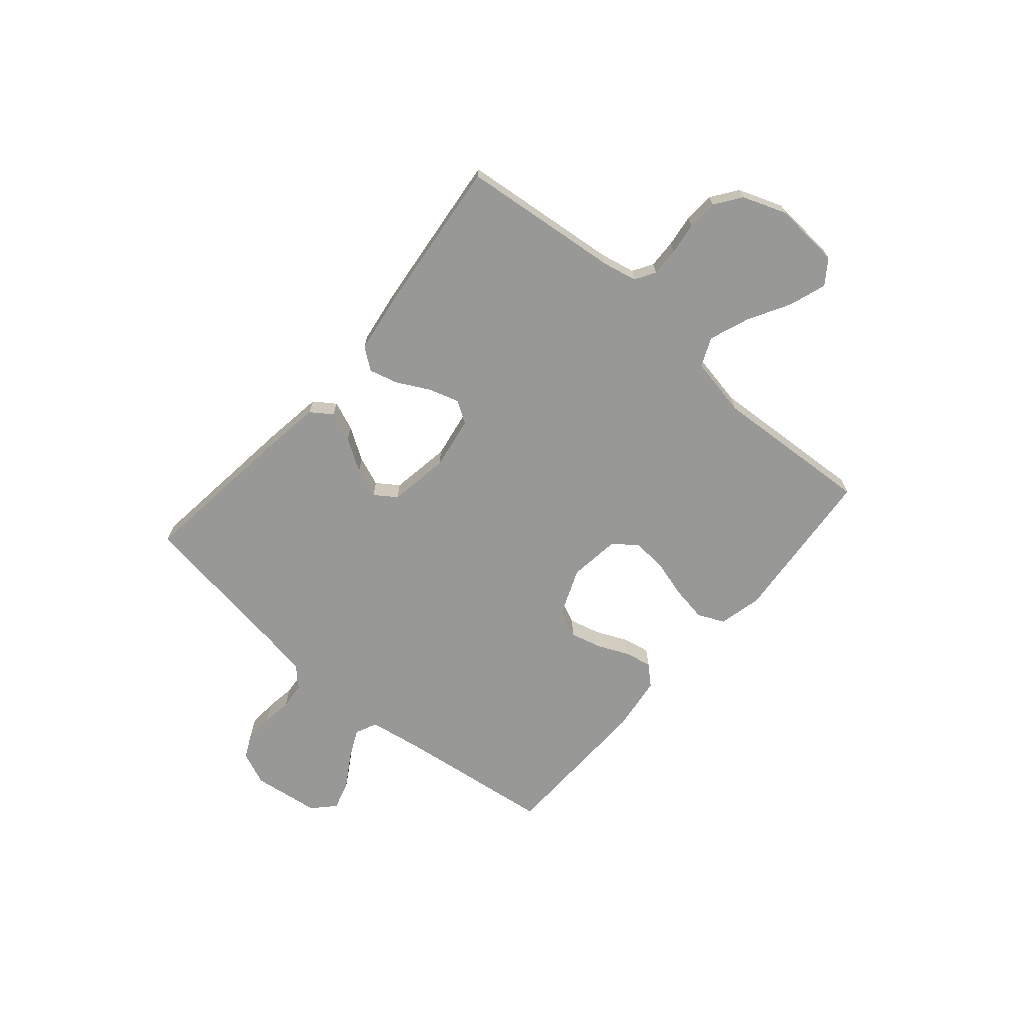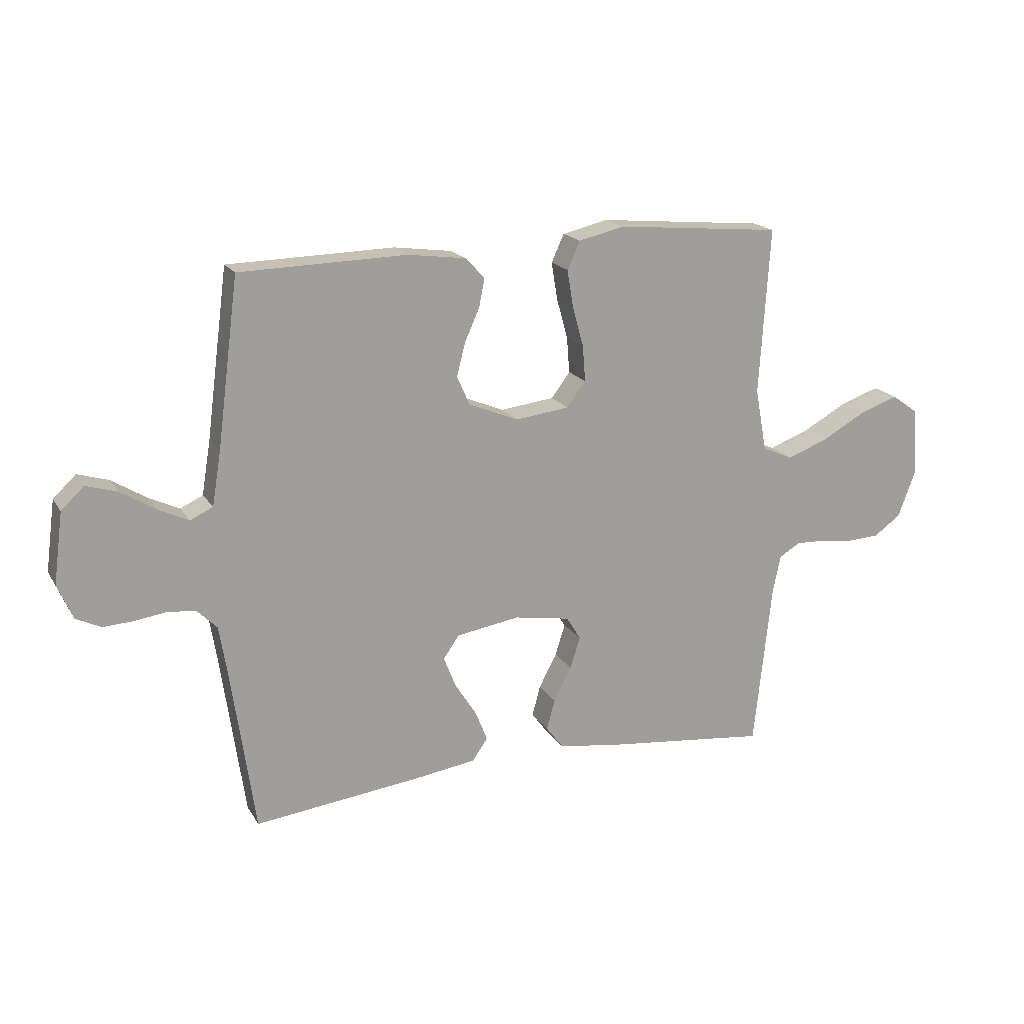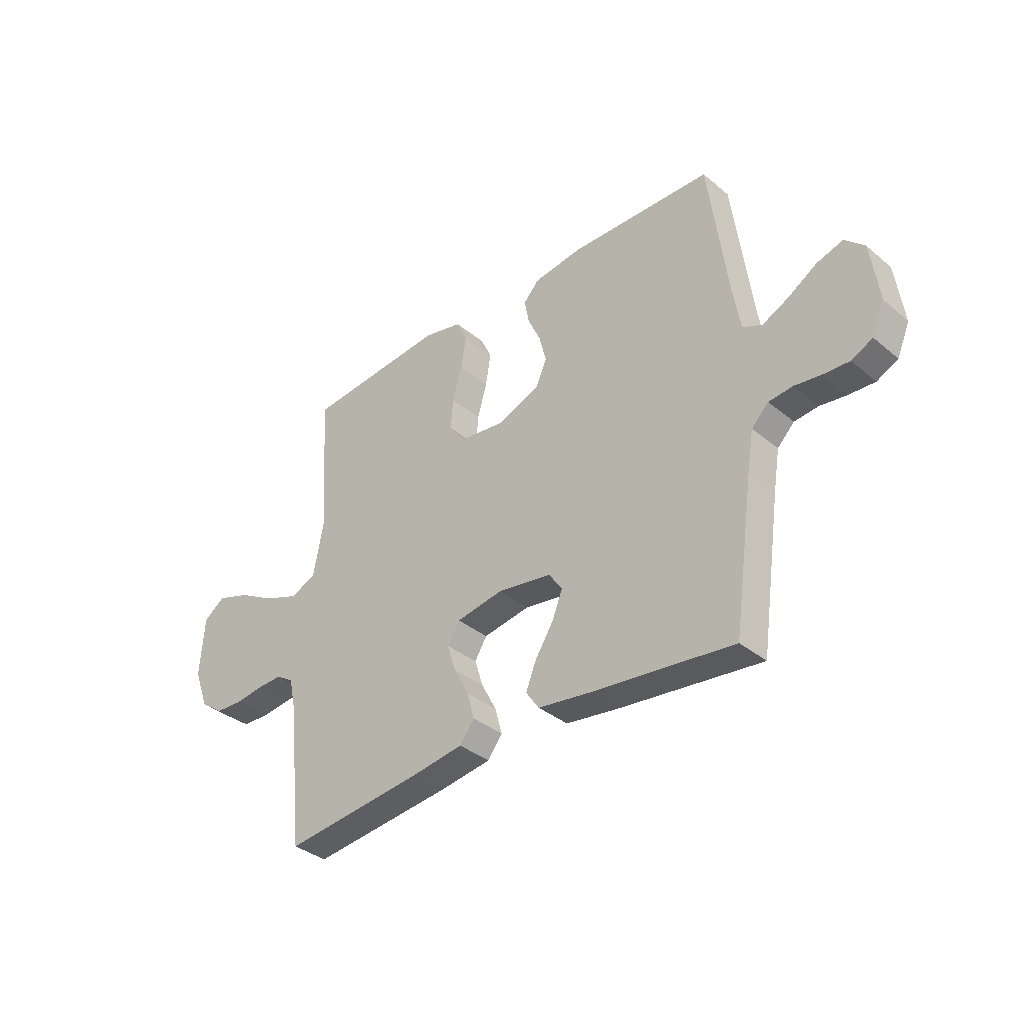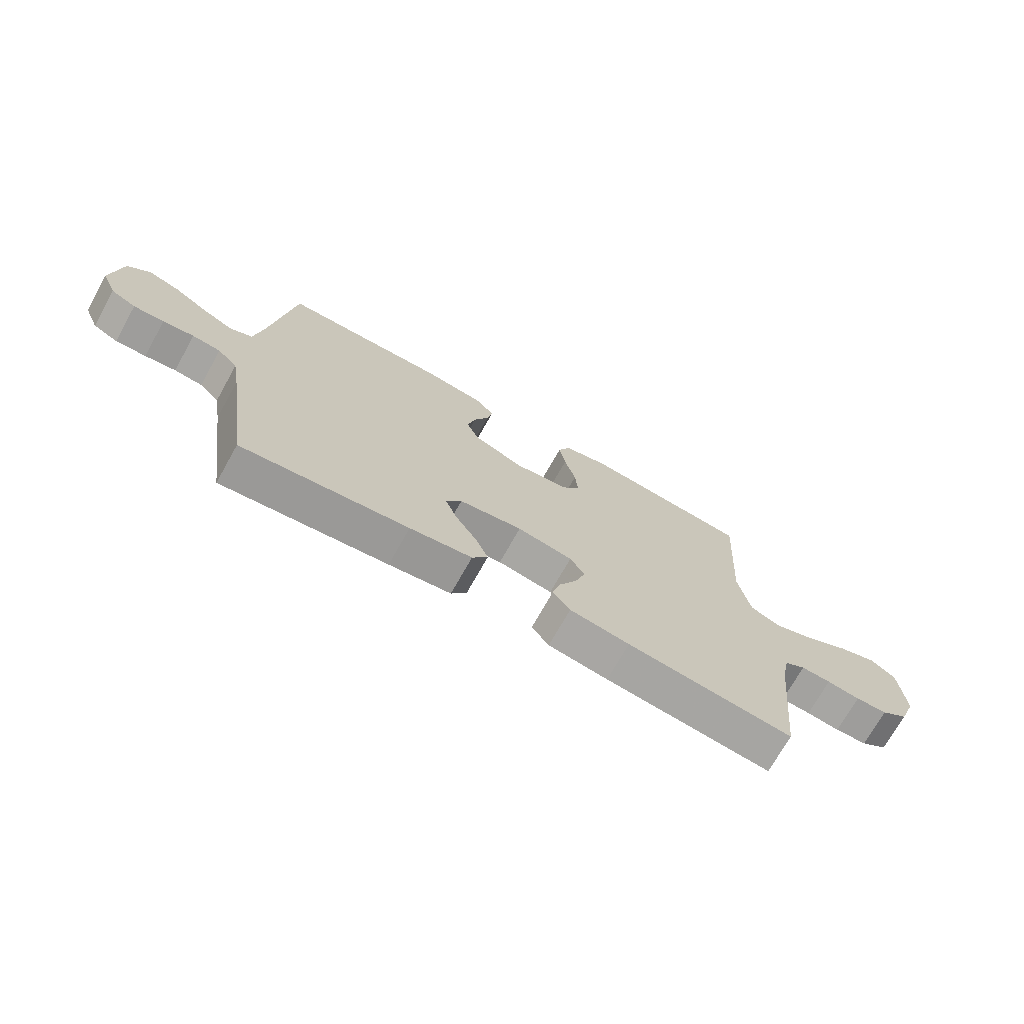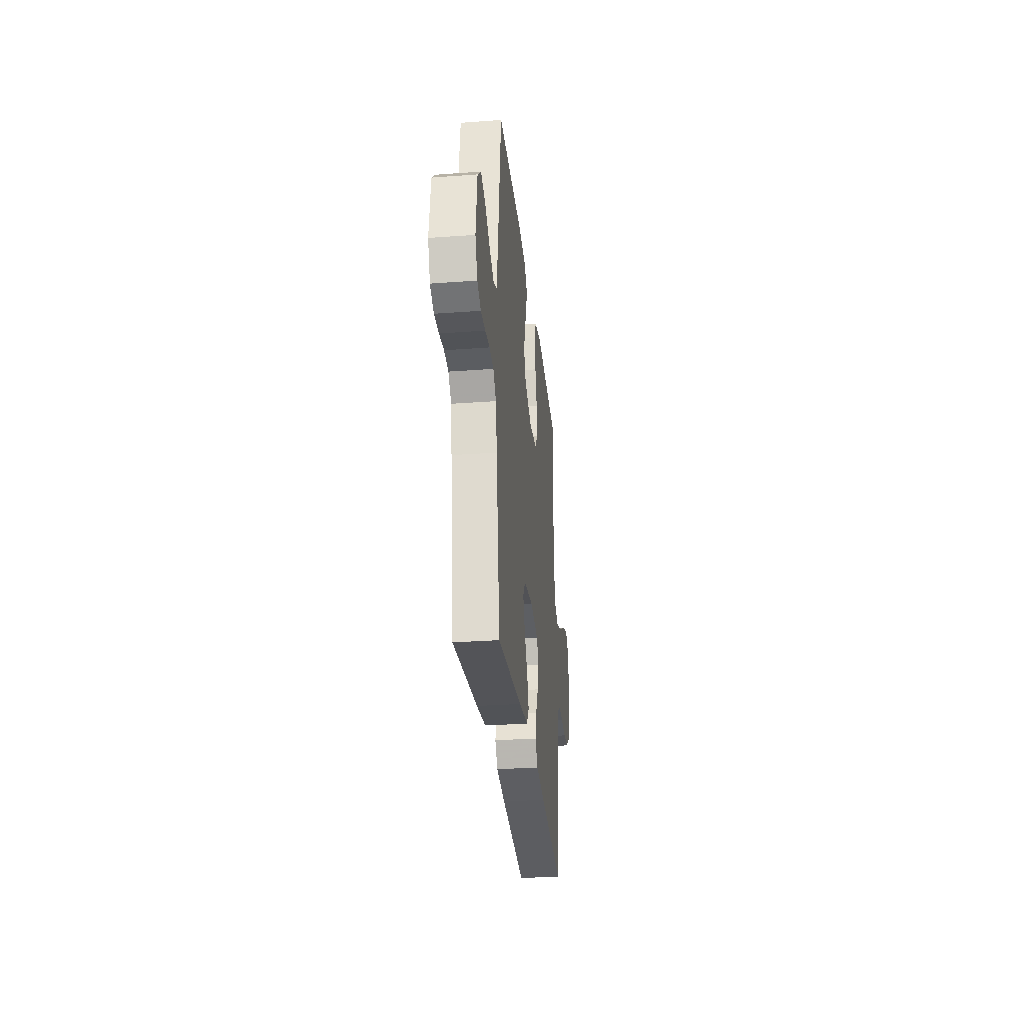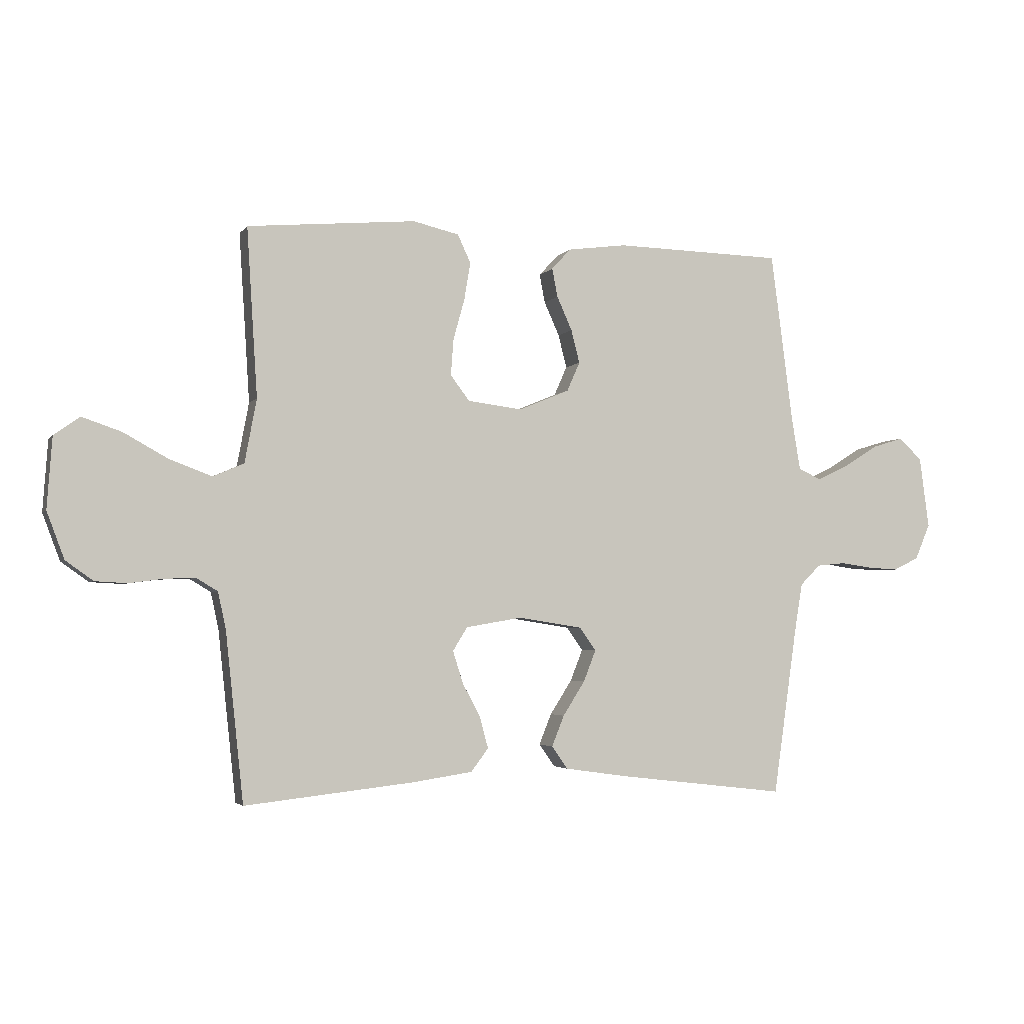
<metadata>
{"format":"obj","ext":"obj","renderer":"f3d","projection":"perspective","resolution":1024,"background":"white","views":[{"elev":-68.5,"azim":-130.7,"up":"+Y"},{"elev":18.2,"azim":157.7,"up":"+Z"},{"elev":-35.9,"azim":42.8,"up":"+Z"},{"elev":-71.8,"azim":150.7,"up":"+Z"},{"elev":-30.2,"azim":96.1,"up":"+Z"},{"elev":-3.2,"azim":-18.3,"up":"+Z"}]}
</metadata>
<code>
v -0.5 0.07 0.5
v -0.2 0.07 0.527
v -0.118 0.07 0.508
v -0.095 0.07 0.458
v -0.106 0.07 0.391
v -0.126 0.07 0.319
v -0.131 0.07 0.254
v -0.097 0.07 0.209
v 0 0.07 0.197
v 0.09 0.07 0.234
v 0.113 0.07 0.286
v 0.098 0.07 0.345
v 0.071 0.07 0.405
v 0.061 0.07 0.456
v 0.095 0.07 0.493
v 0.2 0.07 0.507
v 0.5 0.07 0.5
v 0.539 0.07 0.2
v 0.555 0.07 0.103
v 0.596 0.07 0.084
v 0.652 0.07 0.111
v 0.713 0.07 0.149
v 0.769 0.07 0.166
v 0.81 0.07 0.127
v 0.827 0.07 0
v 0.8 0.07 -0.063
v 0.755 0.07 -0.085
v 0.7 0.07 -0.082
v 0.644 0.07 -0.074
v 0.593 0.07 -0.079
v 0.557 0.07 -0.115
v 0.543 0.07 -0.2
v 0.5 0.07 -0.5
v 0.2 0.07 -0.465
v 0.088 0.07 -0.449
v 0.06 0.07 -0.409
v 0.082 0.07 -0.354
v 0.121 0.07 -0.293
v 0.143 0.07 -0.237
v 0.114 0.07 -0.196
v 0 0.07 -0.178
v -0.1 0.07 -0.195
v -0.126 0.07 -0.237
v -0.108 0.07 -0.294
v -0.076 0.07 -0.355
v -0.061 0.07 -0.41
v -0.092 0.07 -0.451
v -0.2 0.07 -0.467
v -0.5 0.07 -0.5
v -0.532 0.07 -0.2
v -0.546 0.07 -0.134
v -0.584 0.07 -0.111
v -0.638 0.07 -0.113
v -0.698 0.07 -0.121
v -0.756 0.07 -0.118
v -0.805 0.07 -0.083
v -0.836 0.07 0
v -0.827 0.07 0.126
v -0.781 0.07 0.159
v -0.711 0.07 0.135
v -0.632 0.07 0.091
v -0.557 0.07 0.063
v -0.502 0.07 0.087
v -0.481 0.07 0.2
v -0.5 0 0.5
v -0.2 0 0.527
v -0.118 0 0.508
v -0.095 0 0.458
v -0.106 0 0.391
v -0.126 0 0.319
v -0.131 0 0.254
v -0.097 0 0.209
v 0 0 0.197
v 0.09 0 0.234
v 0.113 0 0.286
v 0.098 0 0.345
v 0.071 0 0.405
v 0.061 0 0.456
v 0.095 0 0.493
v 0.2 0 0.507
v 0.5 0 0.5
v 0.539 0 0.2
v 0.555 0 0.103
v 0.596 0 0.084
v 0.652 0 0.111
v 0.713 0 0.149
v 0.769 0 0.166
v 0.81 0 0.127
v 0.827 0 0
v 0.8 0 -0.063
v 0.755 0 -0.085
v 0.7 0 -0.082
v 0.644 0 -0.074
v 0.593 0 -0.079
v 0.557 0 -0.115
v 0.543 0 -0.2
v 0.5 0 -0.5
v 0.2 0 -0.465
v 0.088 0 -0.449
v 0.06 0 -0.409
v 0.082 0 -0.354
v 0.121 0 -0.293
v 0.143 0 -0.237
v 0.114 0 -0.196
v 0 0 -0.178
v -0.1 0 -0.195
v -0.126 0 -0.237
v -0.108 0 -0.294
v -0.076 0 -0.355
v -0.061 0 -0.41
v -0.092 0 -0.451
v -0.2 0 -0.467
v -0.5 0 -0.5
v -0.532 0 -0.2
v -0.546 0 -0.134
v -0.584 0 -0.111
v -0.638 0 -0.113
v -0.698 0 -0.121
v -0.756 0 -0.118
v -0.805 0 -0.083
v -0.836 0 0
v -0.827 0 0.126
v -0.781 0 0.159
v -0.711 0 0.135
v -0.632 0 0.091
v -0.557 0 0.063
v -0.502 0 0.087
v -0.481 0 0.2
f 58 59 60 61
f 58 61 62
f 57 58 62
f 56 57 62
f 53 54 55 56
f 52 53 56 62
f 51 52 62 63
f 47 48 49 50
f 47 50 51 63
f 44 45 46 47
f 43 44 47 63
f 35 36 37 38
f 35 38 39
f 32 33 34 35
f 31 32 35 39
f 30 31 39 40
f 26 27 28 29
f 24 25 26 29
f 24 29 30
f 21 22 23 24
f 20 21 24 30
f 19 20 30 40
f 15 16 17 18
f 12 13 14 15
f 11 12 15 18
f 10 11 18 19
f 3 4 5 6
f 3 6 7
f 64 1 2 3
f 64 3 7
f 42 43 63 64
f 41 42 64 7
f 40 41 7 8
f 9 10 19 40
f 8 9 40
f 125 124 123 122
f 126 125 122
f 126 122 121
f 126 121 120
f 120 119 118 117
f 126 120 117 116
f 127 126 116 115
f 114 113 112 111
f 127 115 114 111
f 111 110 109 108
f 127 111 108 107
f 102 101 100 99
f 103 102 99
f 99 98 97 96
f 103 99 96 95
f 104 103 95 94
f 93 92 91 90
f 93 90 89 88
f 94 93 88
f 88 87 86 85
f 94 88 85 84
f 104 94 84 83
f 82 81 80 79
f 79 78 77 76
f 82 79 76 75
f 83 82 75 74
f 70 69 68 67
f 71 70 67
f 67 66 65 128
f 71 67 128
f 128 127 107 106
f 71 128 106 105
f 72 71 105 104
f 104 83 74 73
f 104 73 72
f 1 65 66 2
f 2 66 67 3
f 3 67 68 4
f 4 68 69 5
f 5 69 70 6
f 6 70 71 7
f 7 71 72 8
f 8 72 73 9
f 9 73 74 10
f 10 74 75 11
f 11 75 76 12
f 12 76 77 13
f 13 77 78 14
f 14 78 79 15
f 15 79 80 16
f 16 80 81 17
f 17 81 82 18
f 18 82 83 19
f 19 83 84 20
f 20 84 85 21
f 21 85 86 22
f 22 86 87 23
f 23 87 88 24
f 24 88 89 25
f 25 89 90 26
f 26 90 91 27
f 27 91 92 28
f 28 92 93 29
f 29 93 94 30
f 30 94 95 31
f 31 95 96 32
f 32 96 97 33
f 33 97 98 34
f 34 98 99 35
f 35 99 100 36
f 36 100 101 37
f 37 101 102 38
f 38 102 103 39
f 39 103 104 40
f 40 104 105 41
f 41 105 106 42
f 42 106 107 43
f 43 107 108 44
f 44 108 109 45
f 45 109 110 46
f 46 110 111 47
f 47 111 112 48
f 48 112 113 49
f 49 113 114 50
f 50 114 115 51
f 51 115 116 52
f 52 116 117 53
f 53 117 118 54
f 54 118 119 55
f 55 119 120 56
f 56 120 121 57
f 57 121 122 58
f 58 122 123 59
f 59 123 124 60
f 60 124 125 61
f 61 125 126 62
f 62 126 127 63
f 63 127 128 64
f 64 128 65 1

</code>
